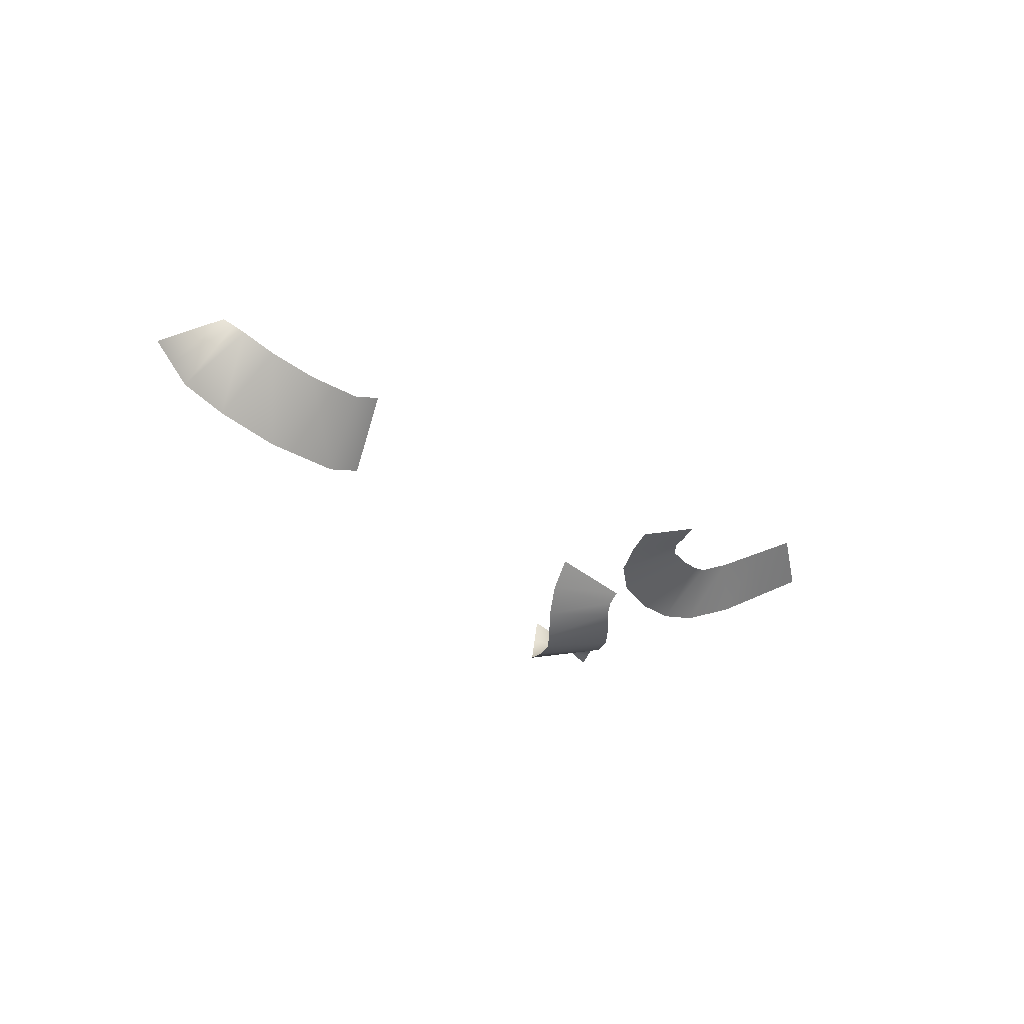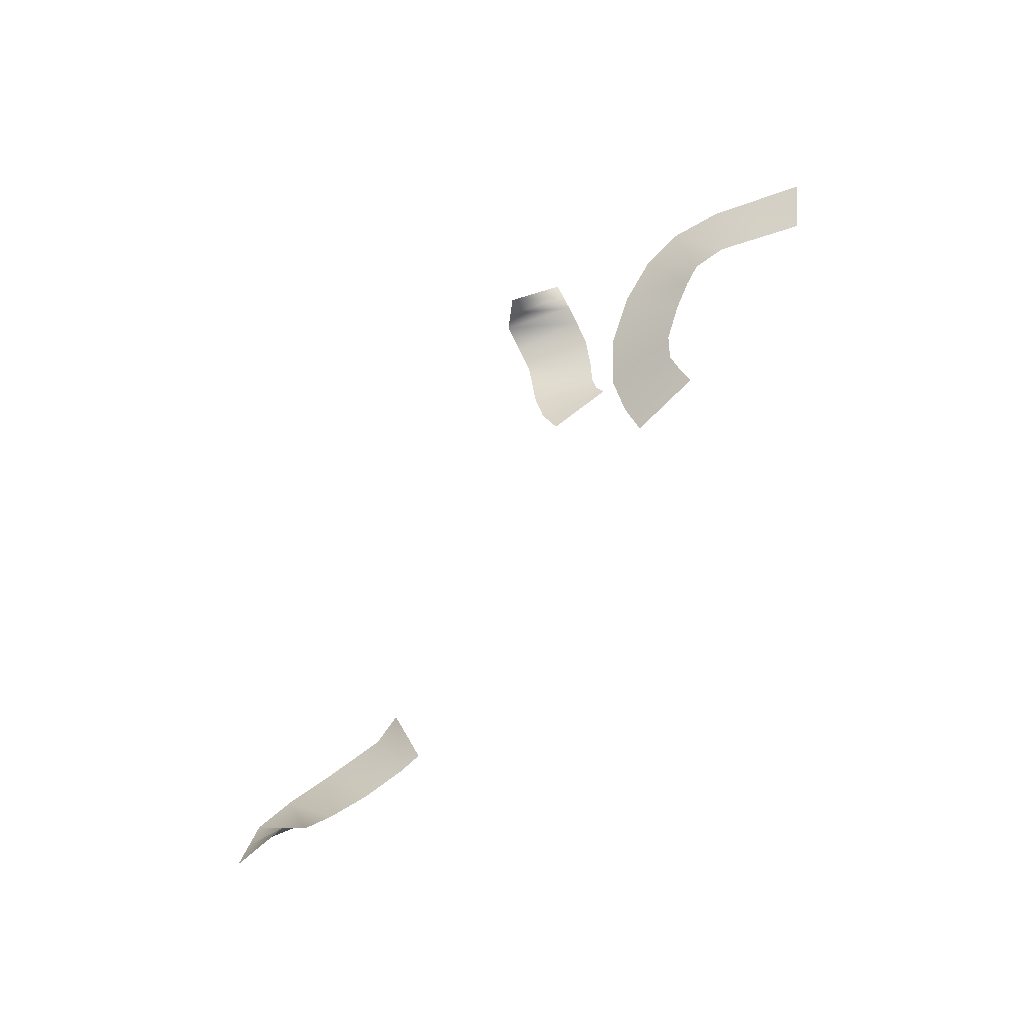
<metadata>
{"format":"obj","ext":"obj","renderer":"f3d","projection":"perspective","resolution":1024,"background":"white","views":[{"elev":-25.7,"azim":125.9,"up":"+Y"},{"elev":76.0,"azim":119.2,"up":"+Y"}]}
</metadata>
<code>
g BeardExtraNewUpper01
v -0.4435 -0.7192 -0.9274
v -0.3172 -0.7215 -0.8269
v -0.294 -0.6721 -0.875
v -0.4493 -0.7388 -0.9039
v -0.3586 -0.7672 -0.7832
v -0.4693 -0.758 -0.8829
v -0.4052 -0.8015 -0.748
v -0.5051 -0.7748 -0.8609
v -0.4348 -0.8162 -0.7231
v -0.5577 -0.7907 -0.8188
v -0.4647 -0.8169 -0.6807
v -0.5914 -0.7887 -0.7744
v -0.5001 -0.8057 -0.6282
v -0.6116 -0.7721 -0.7408
v -0.5173 -0.7512 -0.6243
v -0.6318 -0.7789 -0.7135
v -0.5345 -0.6966 -0.6205
v -0.6521 -0.7857 -0.6862
v -0.3727 -0.619 -1.058
v -0.5189 -0.5626 -1.111
v -0.5367 -0.5741 -1.071
v -0.4029 -0.6369 -1.003
v -0.5523 -0.5781 -1.04
v -0.4541 -0.6517 -0.9429
v -0.5935 -0.5772 -1.014
v -0.5465 -0.6622 -0.8937
v -0.6675 -0.5708 -0.9976
v -0.6648 -0.6639 -0.8708
v -0.7322 -0.5626 -0.9909
v -0.7712 -0.6585 -0.8723
v -0.7768 -0.553 -0.991
v -0.8564 -0.6425 -0.8979
v -0.8342 -0.5265 -1.026
v -0.9423 -0.6043 -0.9631
v -0.8888 -0.4916 -1.093
v -1.002 -0.5606 -1.036
v -0.9434 -0.4567 -1.16
v -1.062 -0.517 -1.11
v 0.4948 -0.75 -0.8808
v 0.6039 -0.6486 -0.9654
v 0.5554 -0.6359 -0.9839
v 0.5652 -0.7725 -0.87
v 0.6945 -0.6309 -0.9254
v 0.6858 -0.7494 -0.8171
v 0.771 -0.5971 -0.8846
v 0.7899 -0.7083 -0.7713
v 0.8221 -0.5622 -0.8515
v 0.8715 -0.6704 -0.7446
v 0.8335 -0.5447 -0.832
v 0.9174 -0.6436 -0.7495
v 0.8449 -0.5272 -0.8124
v 0.9633 -0.6167 -0.7545
g BeardExtraNewUpper01_0
f 3 2 1
f 2 4 1
f 2 5 4
f 5 6 4
f 5 7 6
f 7 8 6
f 7 9 8
f 9 10 8
f 9 11 10
f 11 12 10
f 11 13 12
f 13 14 12
f 13 15 14
f 15 16 14
f 15 17 16
f 17 18 16
f 21 20 19
f 22 21 19
f 23 21 22
f 24 23 22
f 25 23 24
f 26 25 24
f 27 25 26
f 28 27 26
f 29 27 28
f 30 29 28
f 31 29 30
f 32 31 30
f 33 31 32
f 34 33 32
f 35 33 34
f 36 35 34
f 37 35 36
f 38 37 36
f 41 40 39
f 40 42 39
f 40 43 42
f 43 44 42
f 43 45 44
f 45 46 44
f 45 47 46
f 47 48 46
f 47 49 48
f 49 50 48
f 49 51 50
f 51 52 50

</code>
